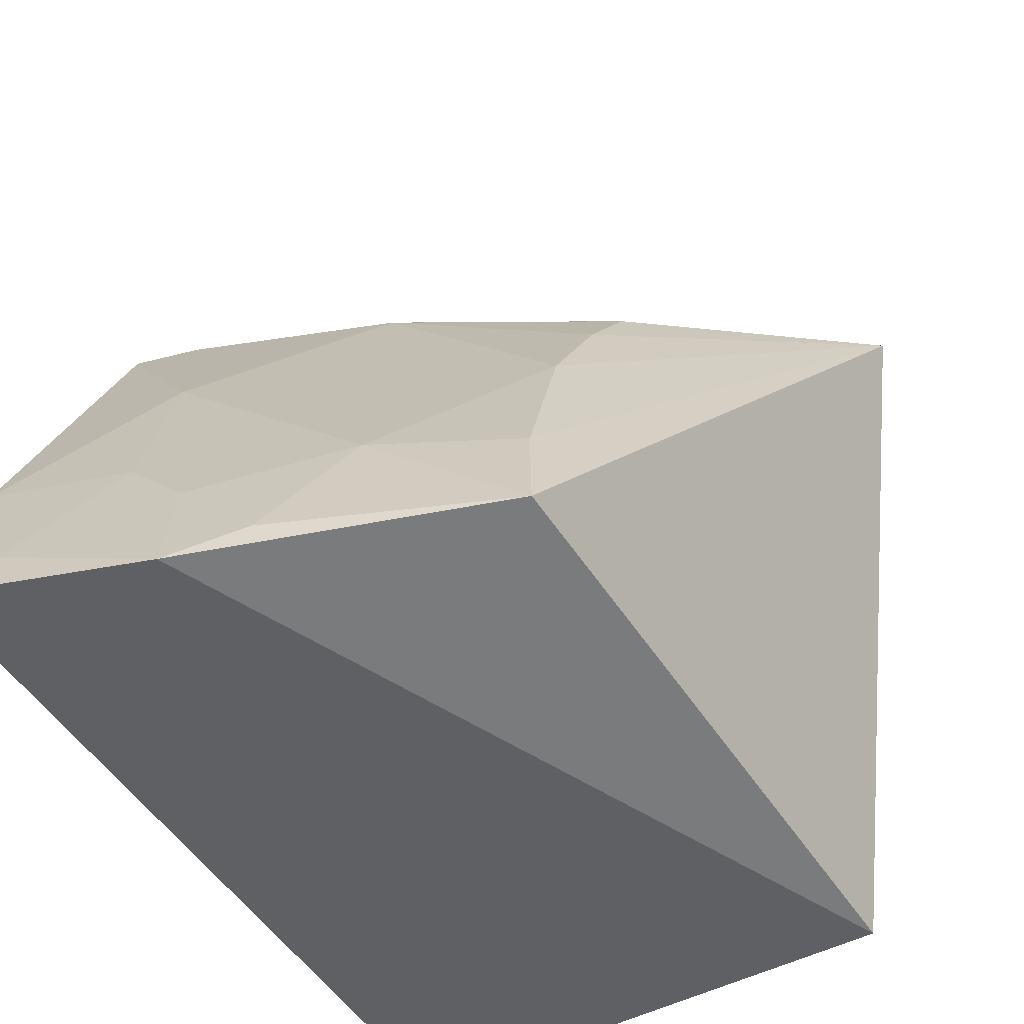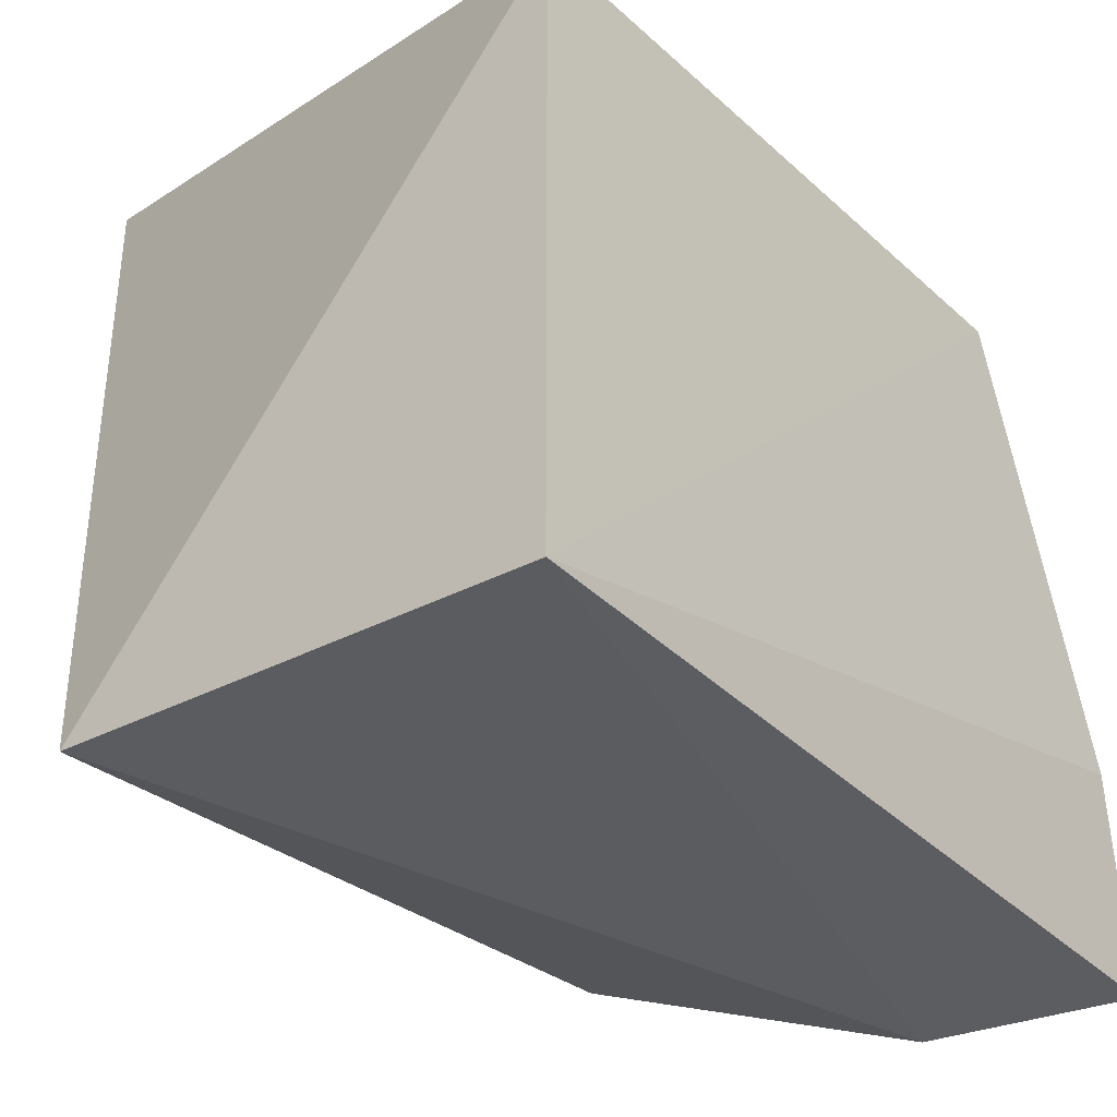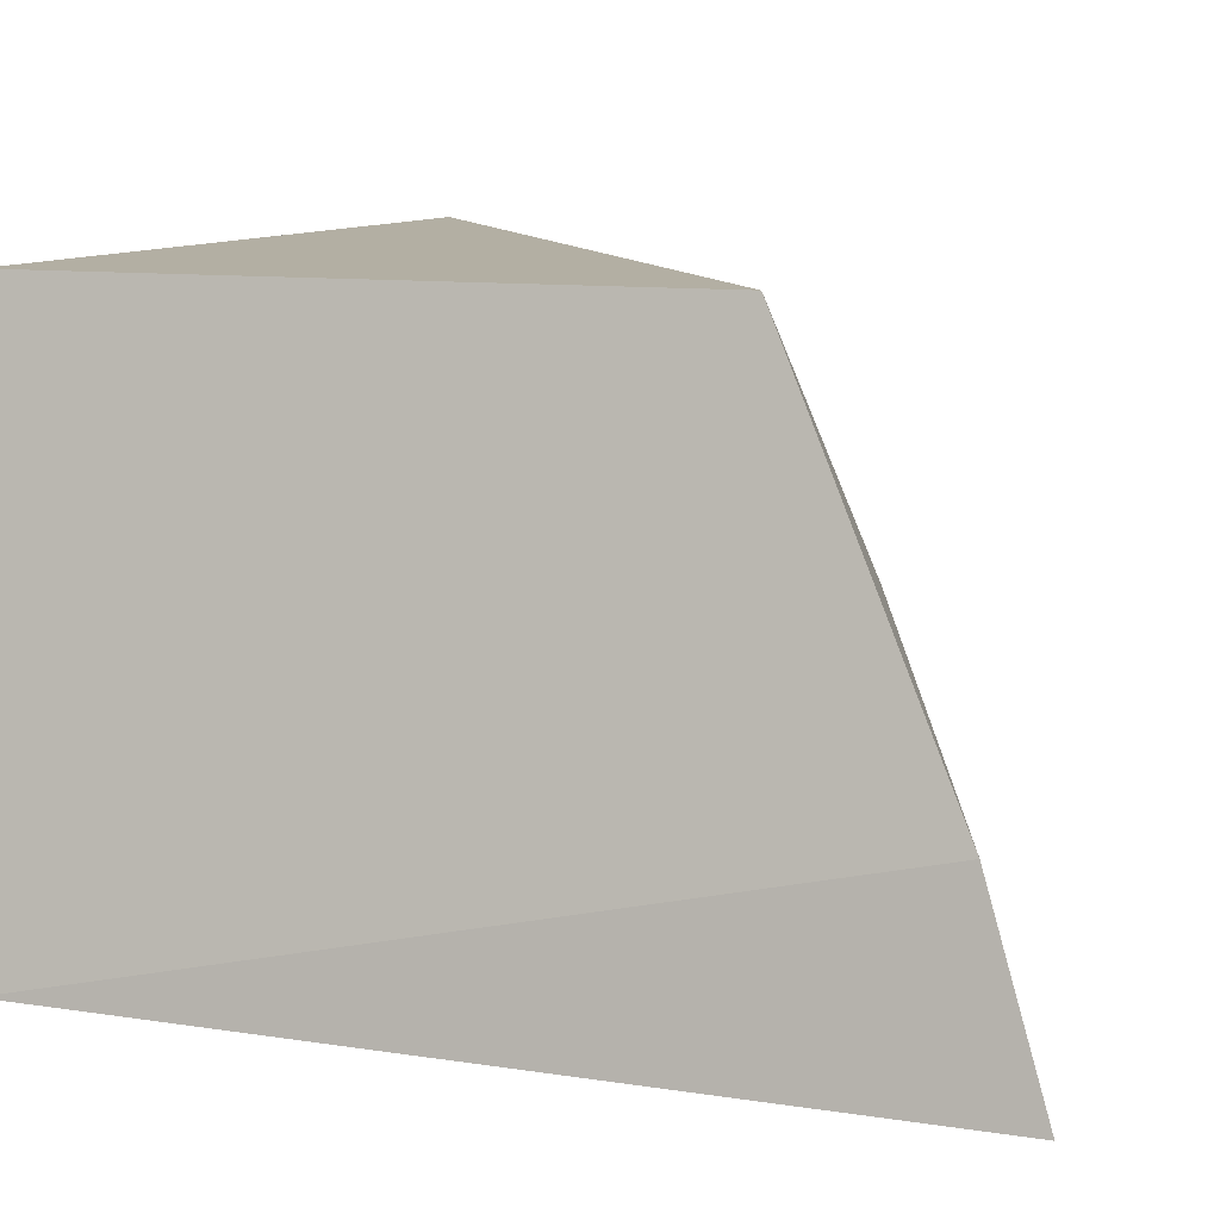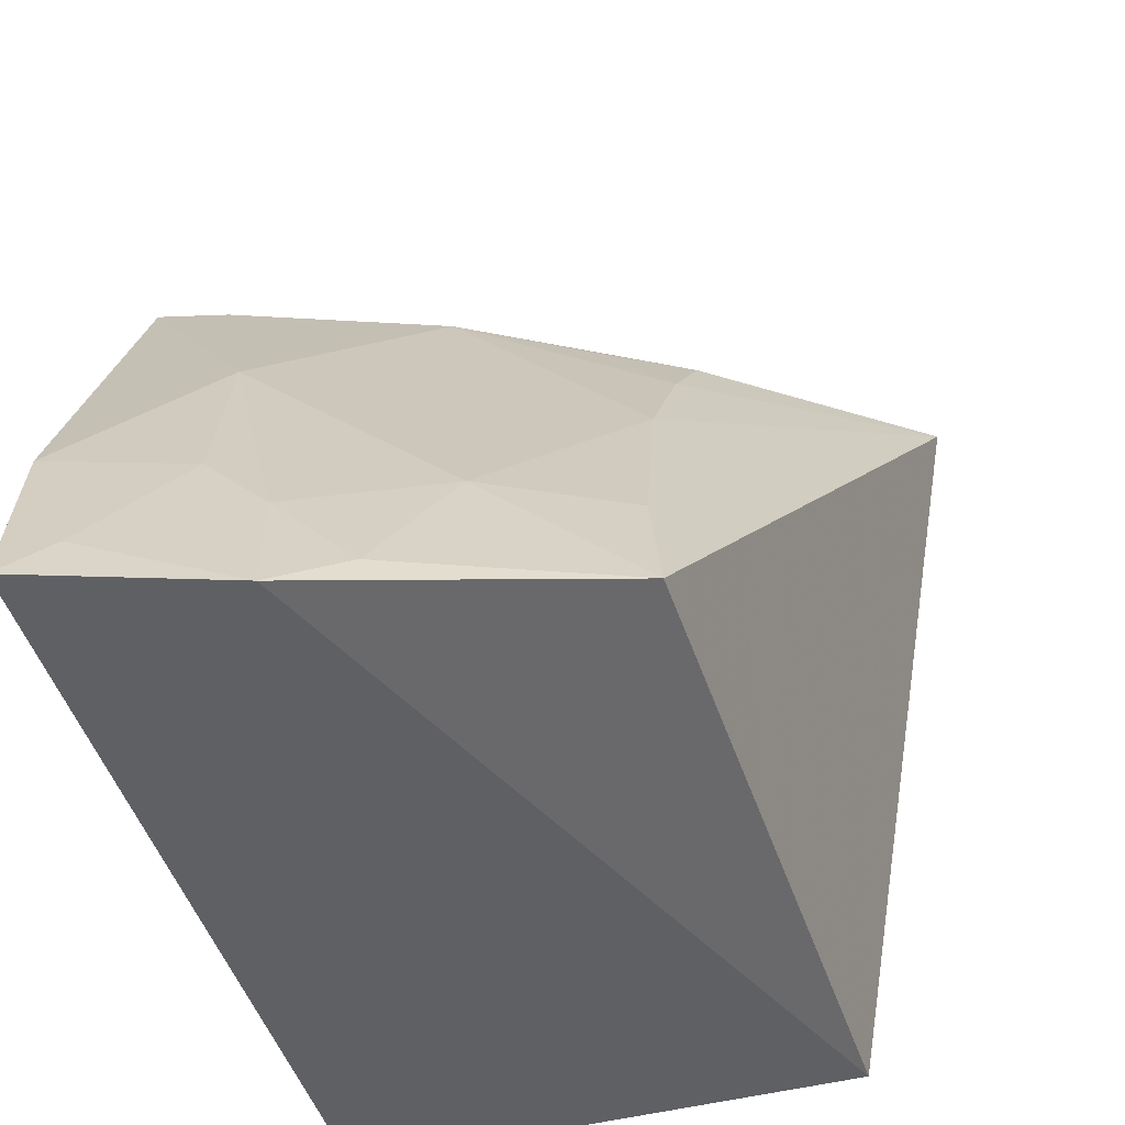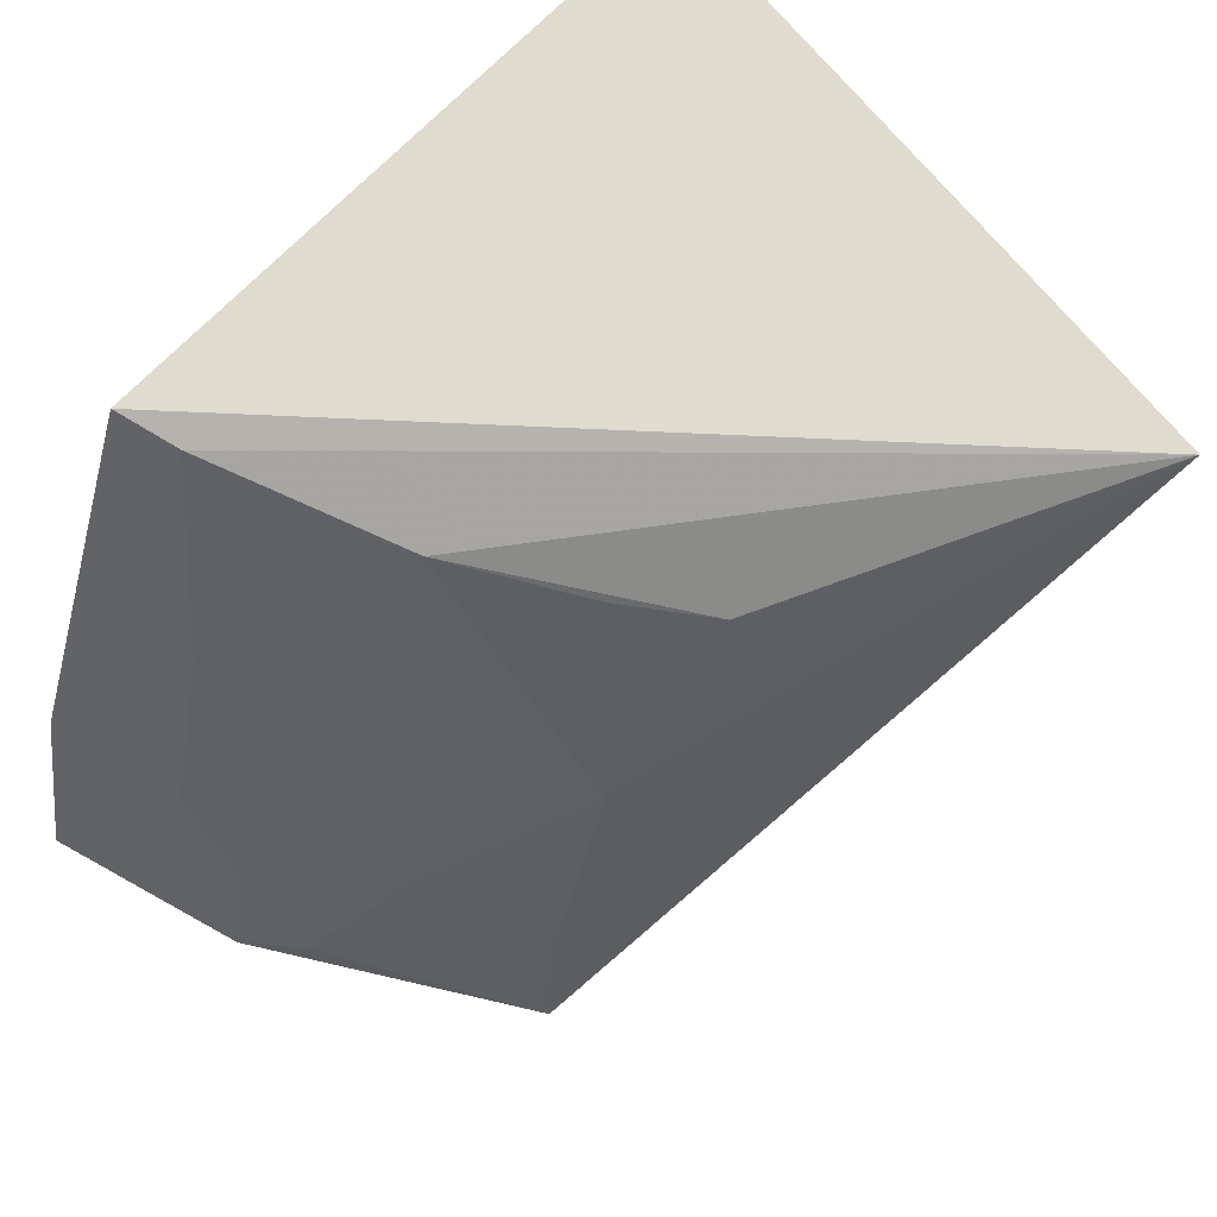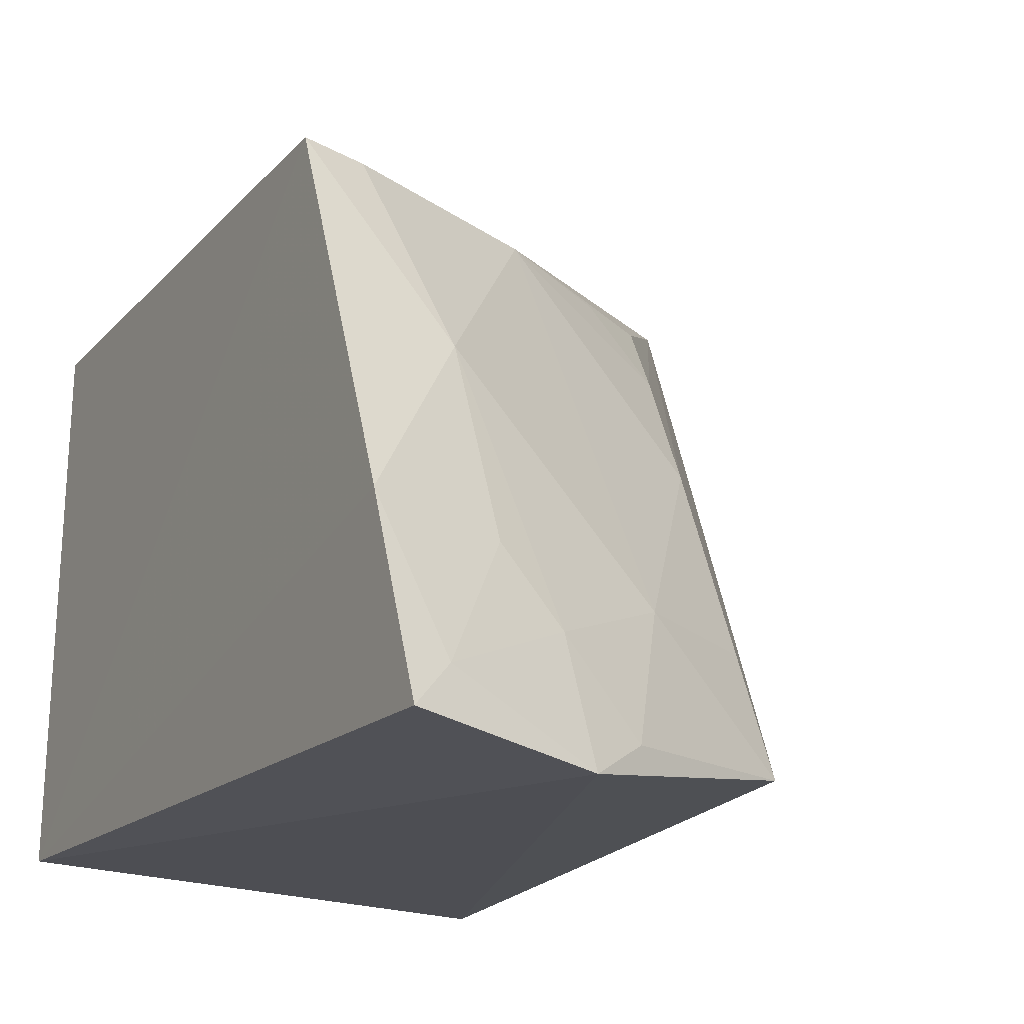
<metadata>
{"format":"obj","ext":"obj","renderer":"f3d","projection":"perspective","resolution":1024,"background":"white","views":[{"elev":-51.5,"azim":-151.5,"up":"+Z"},{"elev":-30.1,"azim":38.5,"up":"+Z"},{"elev":-1.1,"azim":106.3,"up":"+Z"},{"elev":-49.1,"azim":-164.6,"up":"+Z"},{"elev":67.5,"azim":-136.6,"up":"+Z"},{"elev":-22.8,"azim":150.2,"up":"+Z"}]}
</metadata>
<code>
v -0.07935 0.1852 0.2652
v -0.07935 0.1852 0.1439
v -0.07586 0.3199 0.2564
v -0.07868 0.364 0.128
v -0.2203 0.2187 0.2924
v -0.07584 0.3533 0.17
v -0.1854 0.1852 0.1439
v -0.1733 0.302 0.212
v -0.12 0.3534 0.1256
v -0.1328 0.3027 0.2553
v -0.1788 0.3238 0.1409
v -0.08789 0.3593 0.1384
v -0.1775 0.2771 0.2575
v -0.08991 0.3169 0.256
v -0.1467 0.3315 0.1674
v -0.1751 0.3174 0.168
v -0.1044 0.3466 0.1679
v -0.1751 0.288 0.24
v -0.1021 0.3333 0.2118
v -0.1339 0.3458 0.135
v -0.1174 0.3469 0.1532
v -0.1601 0.2881 0.2552
f 1 2 3
f 5 1 3
f 6 3 2
f 6 2 4
f 7 2 1
f 7 1 5
f 9 4 2
f 9 2 7
f 11 7 5
f 11 9 7
f 12 6 4
f 12 4 9
f 13 5 10
f 14 10 5
f 14 5 3
f 15 8 10
f 16 11 5
f 16 5 8
f 16 15 11
f 16 8 15
f 17 6 12
f 18 10 8
f 18 8 5
f 18 5 13
f 19 14 3
f 19 3 6
f 19 6 17
f 19 10 14
f 19 15 10
f 20 9 11
f 20 11 15
f 21 17 12
f 21 12 9
f 21 9 20
f 21 20 15
f 21 19 17
f 21 15 19
f 22 18 13
f 22 13 10
f 22 10 18

</code>
